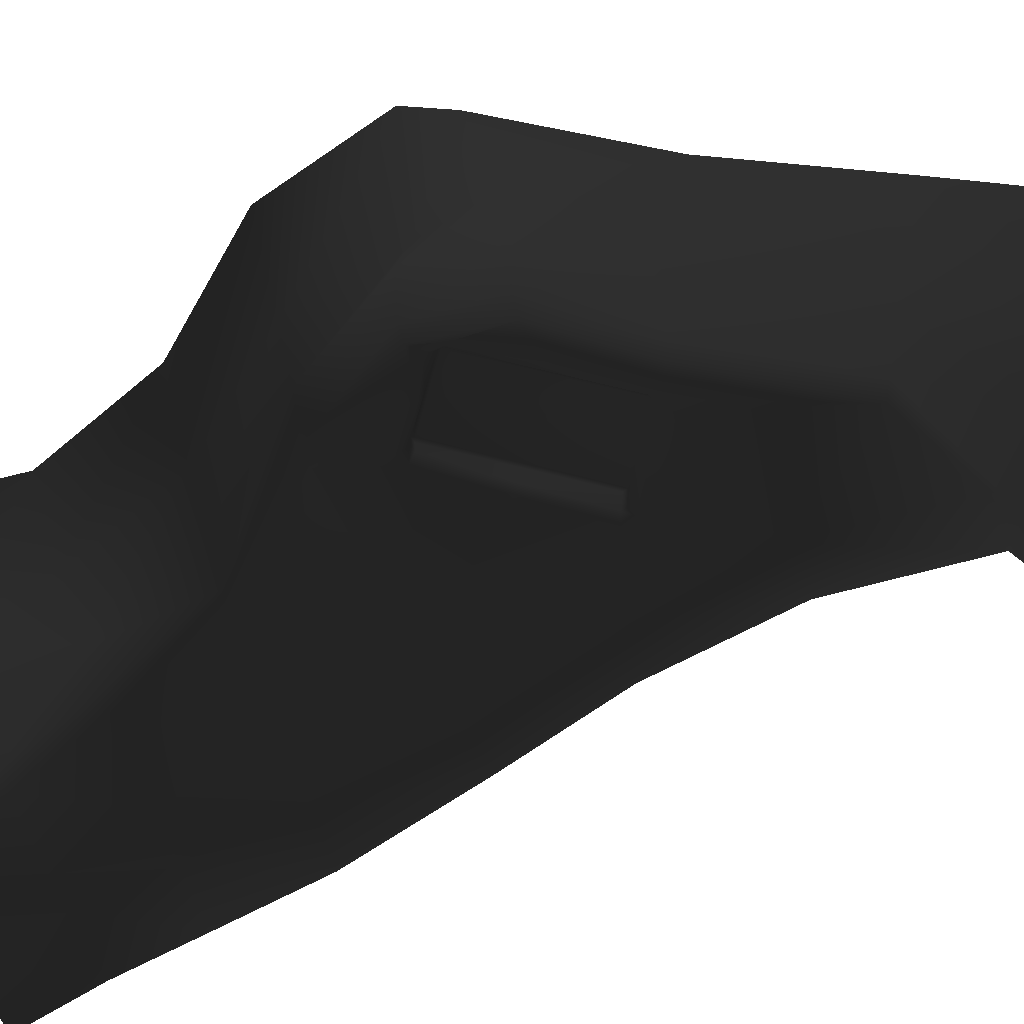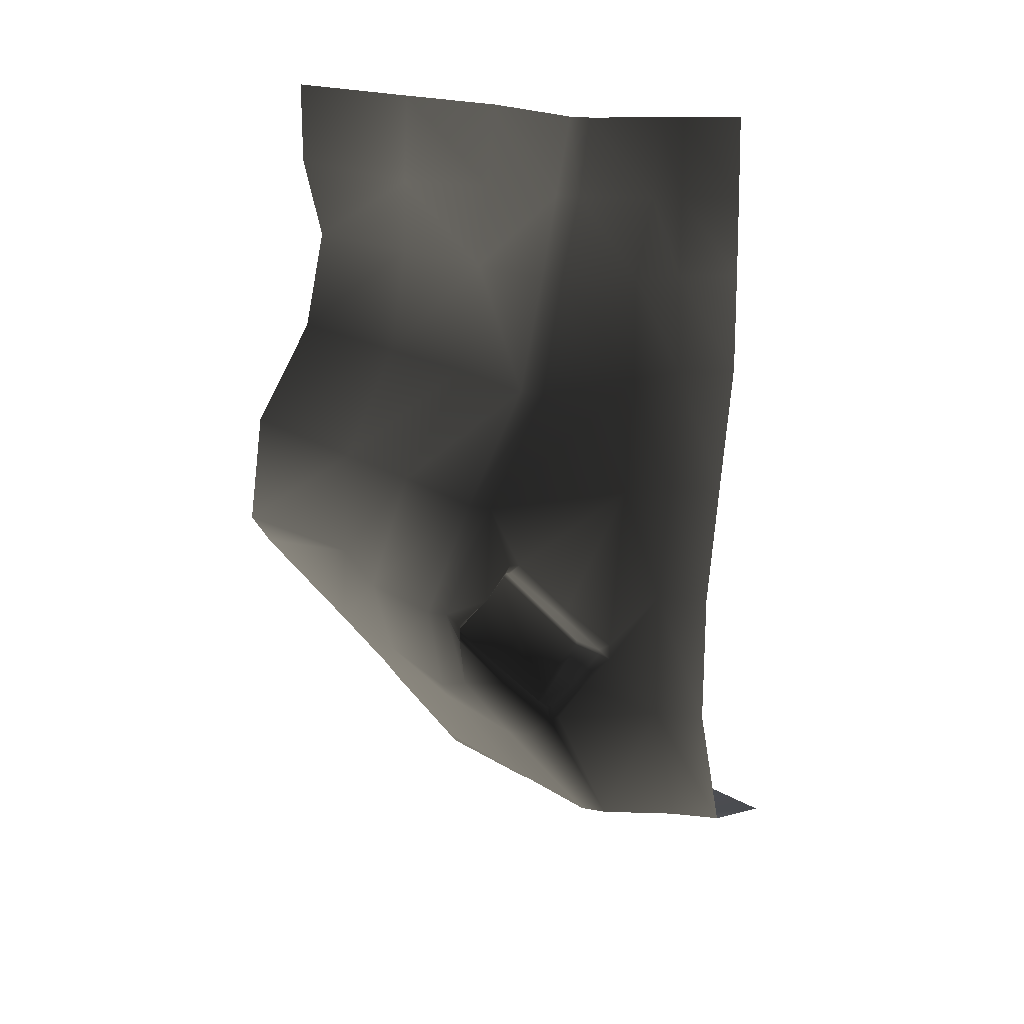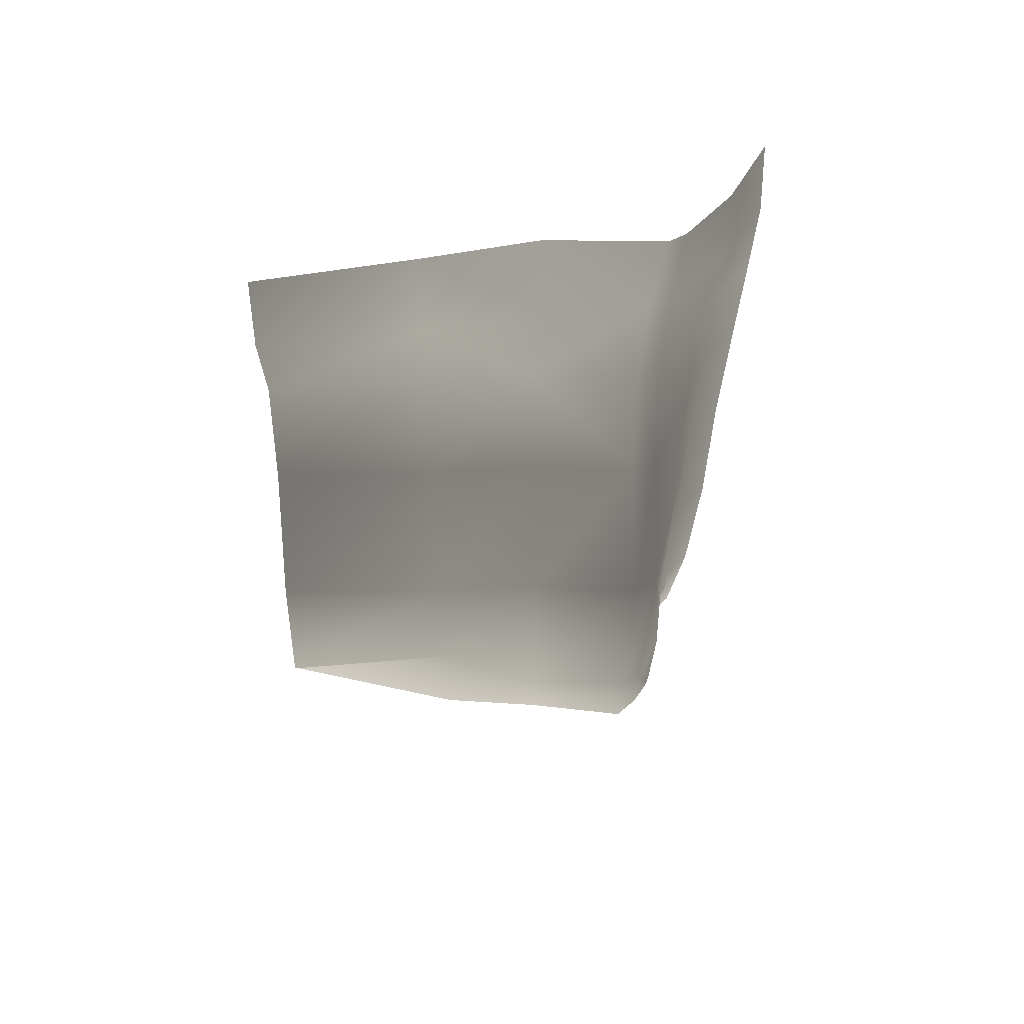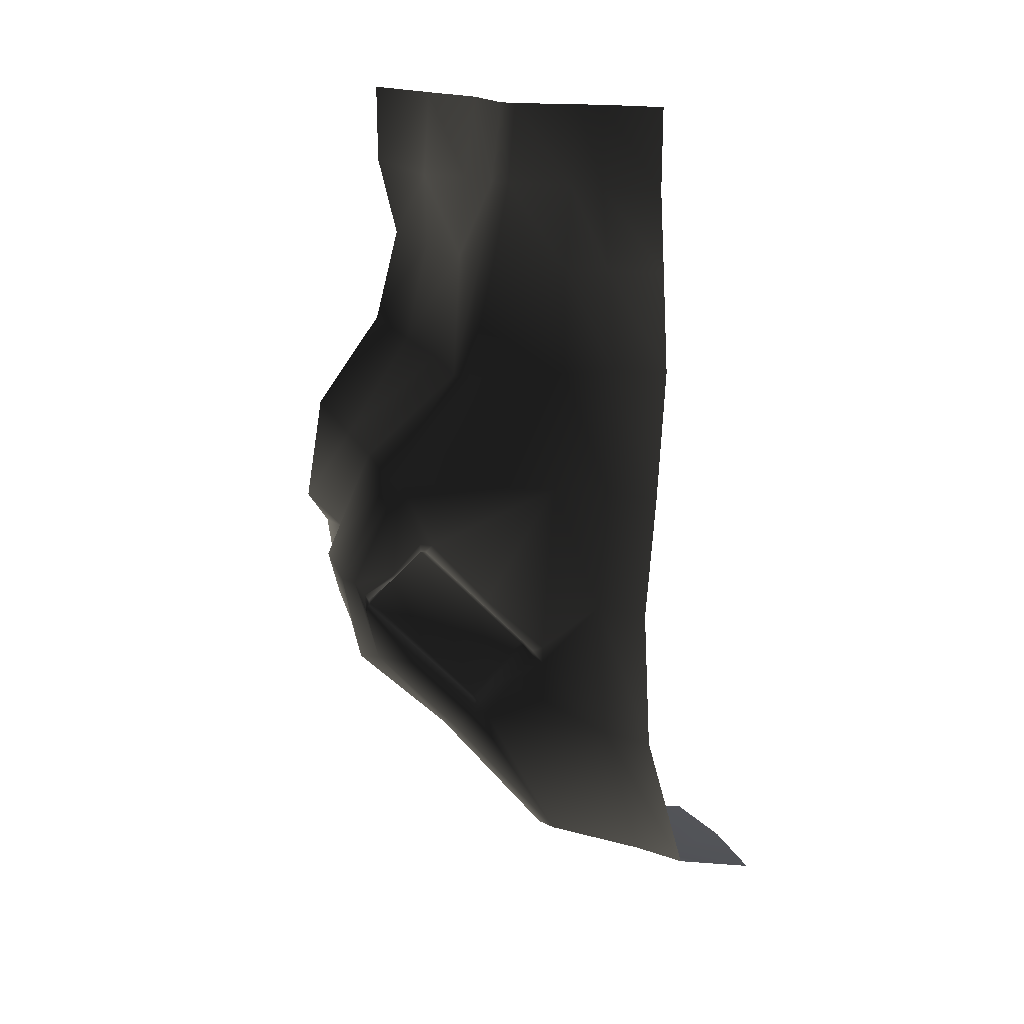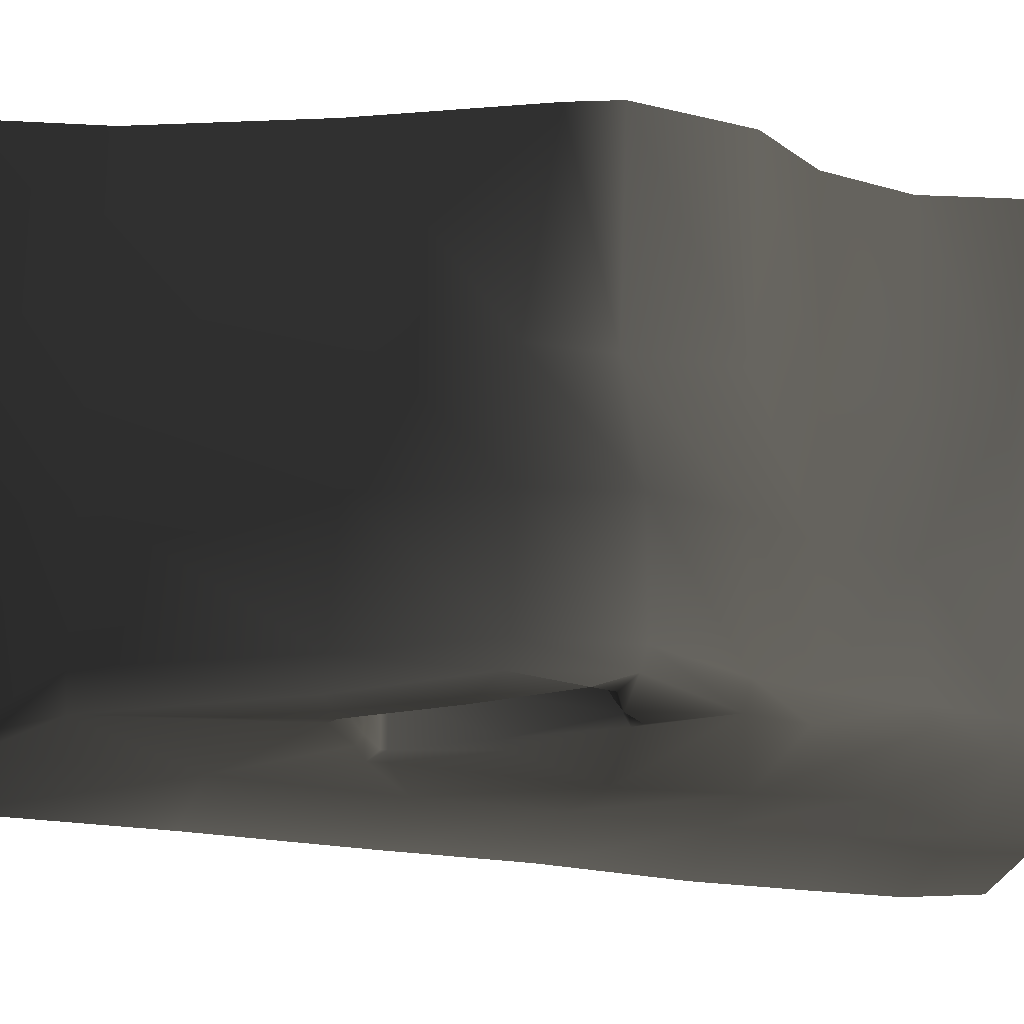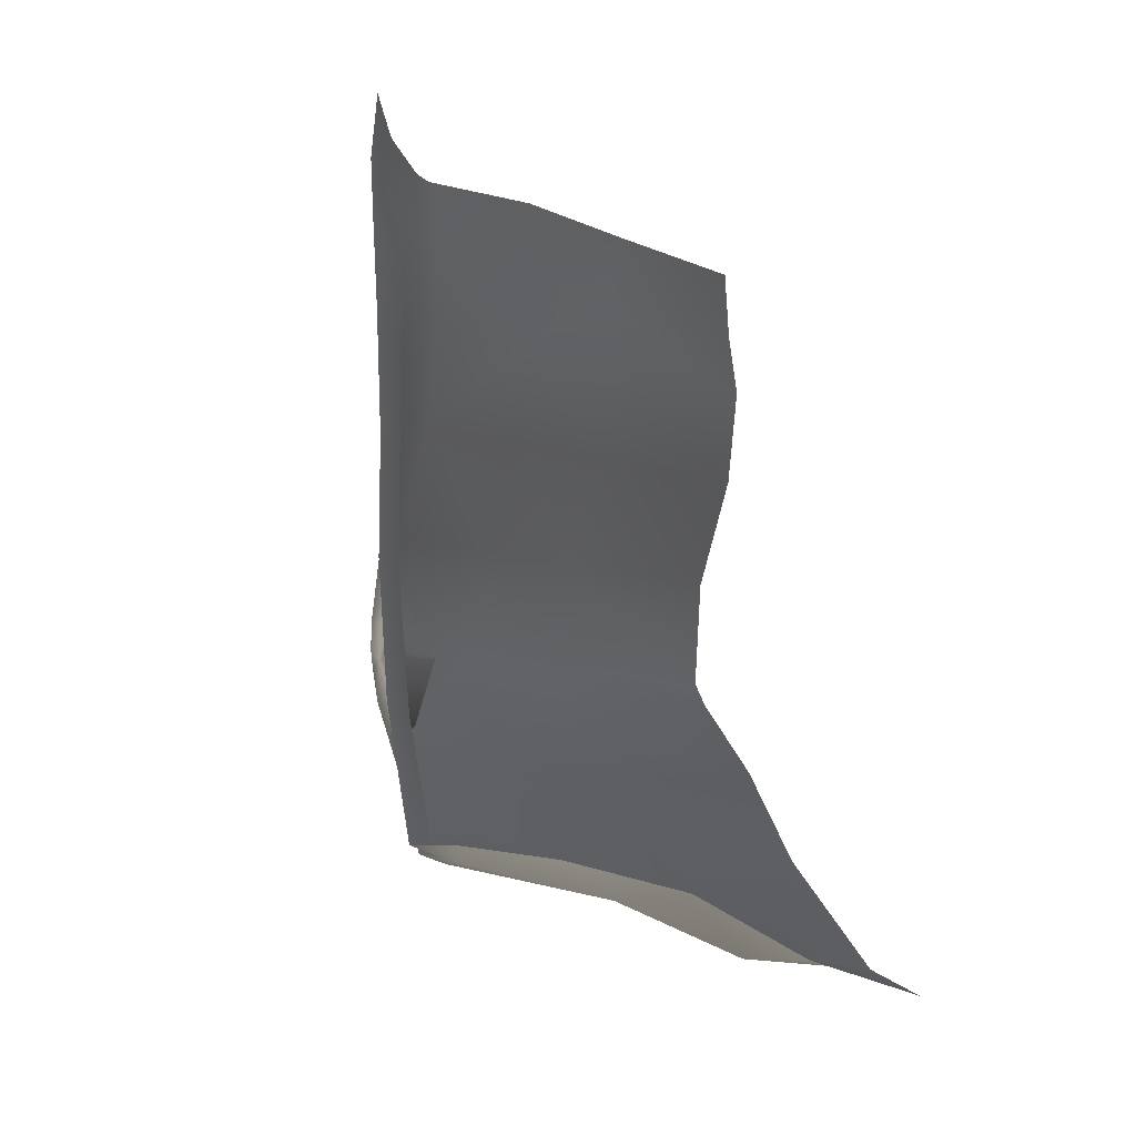
<metadata>
{"format":"obj","ext":"obj","renderer":"f3d","projection":"perspective","resolution":1024,"background":"white","views":[{"elev":65.8,"azim":60.1,"up":"+Y"},{"elev":19.2,"azim":-42.2,"up":"+Z"},{"elev":51.1,"azim":-91.8,"up":"+Z"},{"elev":14.7,"azim":-16.2,"up":"+Z"},{"elev":-8.7,"azim":-119.7,"up":"+Y"},{"elev":-23.9,"azim":66.4,"up":"+Z"}]}
</metadata>
<code>
g
v 102.9 1.375 -366.7
v 106.6 0.9125 -370.5
v 106.4 0.4019 -371.2
v 106.4 0.4019 -371.2
v 102.2 0.8644 -367.3
v 102.9 1.375 -366.7
v 111.2 -0.9625 -367.4
v 110.6 -0.452 -367
v 110.6 -0.452 -366.7
v 99.79 2.104 -366.9
v 98.15 2.141 -361.3
v 98.81 1.5 -363.3
v 99.13 1.904 -362.9
v 102.9 1.375 -366.7
v 102.2 0.8644 -367.3
v 102.2 0.8644 -367.3
v 98.81 1.5 -363.3
v 98.81 1.5 -363.3
v 102.2 0.8644 -367.3
v 99.79 2.104 -366.9
v 105.2 1.294 -372.5
v 102.2 0.8644 -367.3
v 102.2 0.8644 -367.3
v 106.4 0.4019 -371.2
v 112.5 0.6106 -381.1
v 107.3 0.2867 -371.3
v 115.8 -1.473 -373.1
v 109.1 -0.4722 -369.1
v 108.8 0.03836 -368.8
v 110.6 -0.452 -367
v 111.2 -0.9625 -367.4
v 111.2 -0.9625 -367.4
v 109.1 -0.4722 -369.1
v 107 0.7973 -370.6
v 107.3 0.2867 -371.3
v 107.3 0.2867 -371.3
v 106.4 0.4019 -371.2
v 106.4 0.4019 -371.2
v 106.6 0.9125 -370.5
v 110.6 -0.452 -366.7
v 111.2 -0.9625 -366.3
v 107.1 -0.5571 -362.5
v 106.8 -0.04654 -362.8
v 103.4 0.3733 -358.5
v 103.1 0.8838 -359
v 103.4 0.3733 -358.5
v 103.4 0.3733 -358.5
v 102.7 0.9621 -359
v 102.6 0.4515 -358.3
v 100.9 1.224 -360.8
v 99.12 1.904 -362.6
v 98.73 1.353 -362
v 98.73 1.353 -362
v 100.6 0.7135 -360.5
v 102.7 0.9621 -359
v 100.6 0.7135 -360.5
v 102.6 0.4515 -358.3
v 100.6 0.7135 -360.5
v 98.73 1.353 -362
v 98.15 2.141 -361.3
v 98.73 1.353 -362
v 98.81 1.5 -363.3
v 100.6 0.7135 -360.5
v 101.3 1.012 -354
v 102.6 0.4515 -358.3
v 103.4 0.3733 -358.5
v 112.4 -1.655 -346.3
v 111.7 -1.643 -354.5
v 106.3 1.175 -346.8
v 108.1 1.278 -339
v 112.4 -1.614 -339
v 109.1 0.6109 -333.3
v 112.4 -3.164 -333.3
v 109.1 0.6109 -333.3
v 109.4 -1e-06 -328
v 109.4 -1e-06 -328
v 112.8 -3.164 -328
v 103.4 0.3733 -358.5
v 101.3 1.012 -354
v 111.7 -1.643 -354.5
v 107.1 -0.5571 -362.5
v 98.73 1.353 -362
v 99.12 1.904 -362.6
v 99.13 1.904 -362.9
v 99.13 1.904 -362.9
v 98.81 1.5 -363.3
v 98.73 1.353 -362
v 109.1 -0.4722 -369.1
v 111.2 -0.9625 -367.4
v 115.8 -1.473 -373.1
v 115 -2.173 -363.2
v 111.2 -0.9625 -366.3
v 111.7 -1.643 -354.5
v 107.1 -0.5571 -362.5
v 115.4 -2.571 -354.7
v 112.4 -1.655 -346.3
v 115.5 -3.071 -346
v 112.4 -1.614 -339
v 115 -3.315 -339
v 112.4 -3.164 -333.3
v 114.2 -4.03 -333.4
v 112.8 -3.164 -328
v 114.2 -3.989 -328
v 114.2 -3.989 -328
v 117.7 -5.945 -328.1
v 117.6 -6.181 -333.5
v 114.2 -4.03 -333.4
v 118 -5.929 -339
v 115 -3.315 -339
v 118.5 -5.575 -345.8
v 115.5 -3.071 -346
v 118.2 -4.894 -354.9
v 115.4 -2.571 -354.7
v 117.6 -4.496 -363.5
v 115 -2.173 -363.2
v 118.3 -3.843 -373.4
v 115.8 -1.473 -373.1
v 121.3 -3.132 -383.3
v 118.8 -0.6906 -382.9
v 112.5 0.6106 -381.1
v 121 -0.1099 -383.9
v 118.8 -0.6906 -382.9
v 121.3 -3.132 -383.3
v 121 19.02 -387.9
v 112 18.01 -380.6
v 111.9 9.836 -380.9
v 121 10.25 -385.1
v 121 19.02 -387.9
v 121 19.02 -387.9
v 127.2 12.44 -386
v 127.2 20.15 -389.2
v 104.7 9.806 -372
v 112 18.01 -380.6
v 104.7 17.07 -371.8
v 99.38 9.77 -366.5
v 99.76 16.05 -366.1
v 97.75 9.762 -361.1
v 100.1 16.16 -360.9
v 101 9.75 -353.8
v 100.8 16.33 -353.6
v 106.1 9.713 -346.7
v 105.7 17 -346.5
v 108 9.691 -339.3
v 107.4 17.39 -339.3
v 107.2 16.95 -334.1
v 108.2 9.015 -333.6
v 107.6 17.05 -328
v 109.1 9.182 -328
v 112.1 2.581 -381.4
v 121 -0.1099 -383.9
v 121 10.25 -385.1
v 111.9 9.836 -380.9
v 104.8 2.959 -372.7
v 104.7 9.806 -372
v 98.77 3.4 -367.2
v 99.38 9.77 -366.5
v 97.49 3.255 -361.2
v 97.75 9.762 -361.1
v 100.7 2.495 -353.9
v 101 9.75 -353.8
v 105.7 2.716 -346.8
v 106.1 9.713 -346.7
v 108 9.691 -339.3
v 107.5 2.578 -339.1
v 108.3 2.087 -333.4
v 108.2 9.015 -333.6
v 109.1 9.182 -328
v 108.7 1.193 -328
v 112.5 0.6106 -381.1
v 118.8 -0.6906 -382.9
v 121 -0.1099 -383.9
v 121 -0.1099 -383.9
v 112.1 2.581 -381.4
v 105.2 1.294 -372.5
v 104.8 2.959 -372.7
v 99.79 2.104 -366.9
v 98.77 3.4 -367.2
v 98.15 2.141 -361.3
v 99.79 2.104 -366.9
v 97.49 3.255 -361.2
v 101.3 1.012 -354
v 98.15 2.141 -361.3
v 100.7 2.495 -353.9
v 106.3 1.175 -346.8
v 105.7 2.716 -346.8
v 107.5 2.578 -339.1
v 108.1 1.278 -339
v 109.1 0.6109 -333.3
v 108.3 2.087 -333.4
v 109.1 0.6109 -333.3
v 108.7 1.193 -328
v 109.4 -1e-06 -328
v 127.2 4.065 -384.9
v 127.2 12.44 -386
v 121 10.25 -385.1
v 121 -0.1099 -383.9
v 127 -2.338 -384.8
v 121.3 -3.132 -383.3
v 127.2 20.15 -389.2
v 127.2 27.73 -390.7
v 121 28.14 -387.7
v 121 28.14 -387.7
v 121 19.02 -387.9
v 127.2 20.15 -389.2
v 99.76 16.05 -366.1
v 104.7 17.07 -371.8
v 107.8 27.12 -370.7
v 107.8 27.12 -370.7
v 101 27.23 -363.2
v 100.1 16.16 -360.9
v 101 27.23 -363.2
v 99.47 27.24 -360.9
v 100.8 16.33 -353.6
v 100.7 27.28 -353.2
v 105.7 17 -346.5
v 105.6 27.4 -346.5
v 107.4 17.39 -339.3
v 107.4 27.46 -339.6
v 107.2 16.95 -334.1
v 106 27.68 -333.7
v 107.6 17.05 -328
v 105.9 27.56 -328
v 113.6 27.04 -378.8
v 107.8 27.12 -370.7
v 104.7 17.07 -371.8
v 121 19.02 -387.9
v 121 28.14 -387.7
v 104.7 17.07 -371.8
v 112 18.01 -380.6
v 121 19.02 -387.9
v 99.13 1.904 -362.9
v 102.9 1.904 -366.7
v 102.9 1.375 -366.7
v 102.9 1.904 -366.7
v 106.6 1.904 -370.5
v 106.6 0.9125 -370.5
v 102.9 1.375 -366.7
v 102.7 1.904 -359
v 102.7 0.9621 -359
v 103.1 0.8838 -359
v 103.1 1.904 -359
v 106.8 1.904 -362.8
v 103.1 0.8838 -359
v 106.8 -0.04654 -362.8
v 110.6 1.904 -366.7
v 110.6 -0.452 -366.7
v 110.6 -0.452 -367
v 110.6 1.904 -367
v 107 1.904 -370.6
v 107 0.7973 -370.6
v 106.6 0.9125 -370.5
v 106.6 1.904 -370.5
v 108.8 1.904 -368.8
v 110.6 1.904 -367
v 110.6 -0.452 -367
v 108.8 0.03836 -368.8
v 107 1.904 -370.6
v 107 0.7973 -370.6
v 99.12 1.904 -362.6
v 100.9 1.224 -360.8
v 100.9 1.904 -360.8
v 102.7 1.904 -359
v 102.7 0.9621 -359
v 99.13 1.904 -362.9
v 99.12 1.904 -362.6
v 99.3 2.096 -362.8
v 102.9 1.904 -366.7
v 99.13 1.904 -362.9
v 101.1 2.096 -361
v 100.9 1.904 -360.8
v 103 2.096 -366.6
v 106.6 1.904 -370.5
v 102.9 2.096 -359.2
v 102.7 1.904 -359
v 103.1 1.904 -359
v 104.8 2.096 -364.8
v 106.8 2.096 -370.4
v 107 1.904 -370.6
v 108.8 1.904 -368.8
v 106.6 2.096 -363
v 106.8 1.904 -362.8
v 108.6 2.096 -368.6
v 110.6 1.904 -367
v 110.4 2.096 -366.8
v 110.6 1.904 -366.7
g rend_exterior_exterior_ground_13.part0
f 1 2 3
f 4 5 6
f 7 8 9
f 10 11 12
f 13 14 15
f 16 17 13
f 18 19 20
f 21 20 22
f 23 24 21
f 25 21 24
f 24 26 25
f 27 25 26
f 26 28 27
f 29 30 31
f 32 33 29
f 34 29 33
f 33 35 34
f 34 36 37
f 38 39 34
f 40 41 32
f 42 41 40
f 40 43 42
f 44 42 43
f 43 45 46
f 47 45 48
f 48 49 46
f 50 51 52
f 53 54 50
f 55 50 56
f 56 57 55
f 58 59 60
f 61 62 60
f 63 60 64
f 64 65 63
f 66 65 64
f 67 68 64
f 64 69 67
f 67 69 70
f 70 71 67
f 71 70 72
f 72 73 71
f 73 74 75
f 76 77 73
f 78 79 80
f 80 81 78
f 1 2 3
g rend_exterior_exterior_ground_13.part1
f 82 83 84
f 85 86 87
f 88 89 90
f 91 90 89
f 89 92 91
f 93 91 92
f 92 94 93
f 93 95 91
f 95 93 96
f 96 97 95
f 97 96 98
f 98 99 97
f 99 98 100
f 100 101 99
f 101 100 102
f 102 103 101
f 82 83 84
g rend_exterior_exterior_ground_13.part2
f 104 105 106
f 106 107 104
f 107 106 108
f 108 109 107
f 109 108 110
f 110 111 109
f 111 110 112
f 112 113 111
f 113 112 114
f 114 115 113
f 115 114 116
f 116 117 115
f 117 116 118
f 118 119 117
f 117 119 120
f 104 105 106
g rend_exterior_exterior_ground_13.part3
f 121 122 123
f 124 125 126
f 126 127 128
f 129 127 130
f 130 131 129
f 132 126 133
f 133 134 132
f 135 132 134
f 134 136 135
f 137 135 136
f 136 138 137
f 139 137 138
f 138 140 139
f 141 139 140
f 140 142 141
f 143 141 142
f 142 144 143
f 143 144 145
f 145 146 143
f 146 145 147
f 147 148 146
f 121 122 123
g rend_exterior_exterior_ground_13.part4
f 149 150 151
f 151 152 149
f 153 149 152
f 152 154 153
f 155 153 154
f 154 156 155
f 157 155 156
f 156 158 157
f 159 157 158
f 158 160 159
f 161 159 160
f 160 162 161
f 161 162 163
f 163 164 161
f 165 164 163
f 163 166 165
f 165 166 167
f 167 168 165
f 149 150 151
g rend_exterior_exterior_ground_13.part5
f 169 170 171
f 169 172 173
f 174 169 173
f 173 175 174
f 176 174 175
f 175 177 176
f 178 179 177
f 177 180 178
f 181 182 180
f 180 183 181
f 184 181 183
f 183 185 184
f 184 185 186
f 186 187 184
f 188 187 186
f 186 189 190
f 190 189 191
f 191 192 190
f 169 170 171
g rend_exterior_exterior_ground_13.part6
f 193 194 195
f 195 196 193
f 197 193 196
f 196 198 197
f 193 194 195
g rend_exterior_exterior_ground_13.part7
f 199 200 201
f 202 203 204
f 205 206 207
f 208 209 205
f 210 205 209
f 211 212 210
f 213 210 212
f 212 214 213
f 215 213 214
f 214 216 215
f 217 215 216
f 216 218 217
f 219 217 218
f 218 220 219
f 221 219 220
f 220 222 221
f 223 224 225
f 226 227 223
f 228 229 223
f 223 229 230
f 199 200 201
g rend_exterior_exterior_ground_13.part8
f 231 232 233
f 234 235 236
f 236 237 234
f 238 239 240
f 240 241 238
f 242 241 243
f 243 244 242
f 245 242 244
f 244 246 245
f 245 246 247
f 247 248 245
f 249 250 251
f 251 252 249
f 253 254 255
f 255 256 253
f 257 253 256
f 256 258 257
f 259 260 261
f 262 261 260
f 260 263 262
f 231 232 233
g rend_exterior_exterior_ground_13.part9
f 264 265 266
f 267 268 266
f 269 266 265
f 265 270 269
f 266 271 267
f 271 266 269
f 272 267 271
f 273 269 270
f 270 274 273
f 273 274 275
f 269 276 271
f 276 269 273
f 271 277 272
f 277 271 276
f 278 272 277
f 279 278 277
f 280 273 275
f 273 280 276
f 275 281 280
f 276 282 277
f 277 282 279
f 282 276 280
f 283 279 282
f 284 280 281
f 280 284 282
f 282 284 283
f 281 285 284
f 285 283 284
f 264 265 266

</code>
